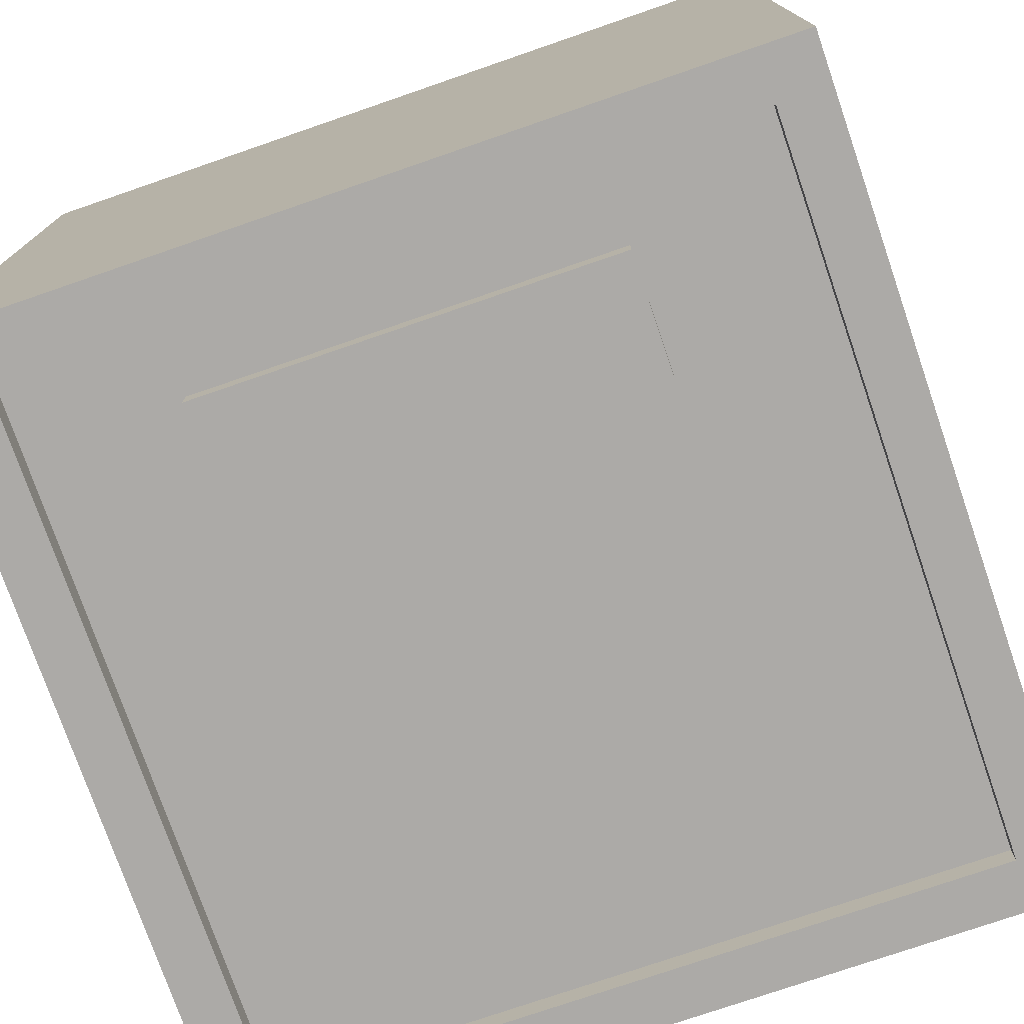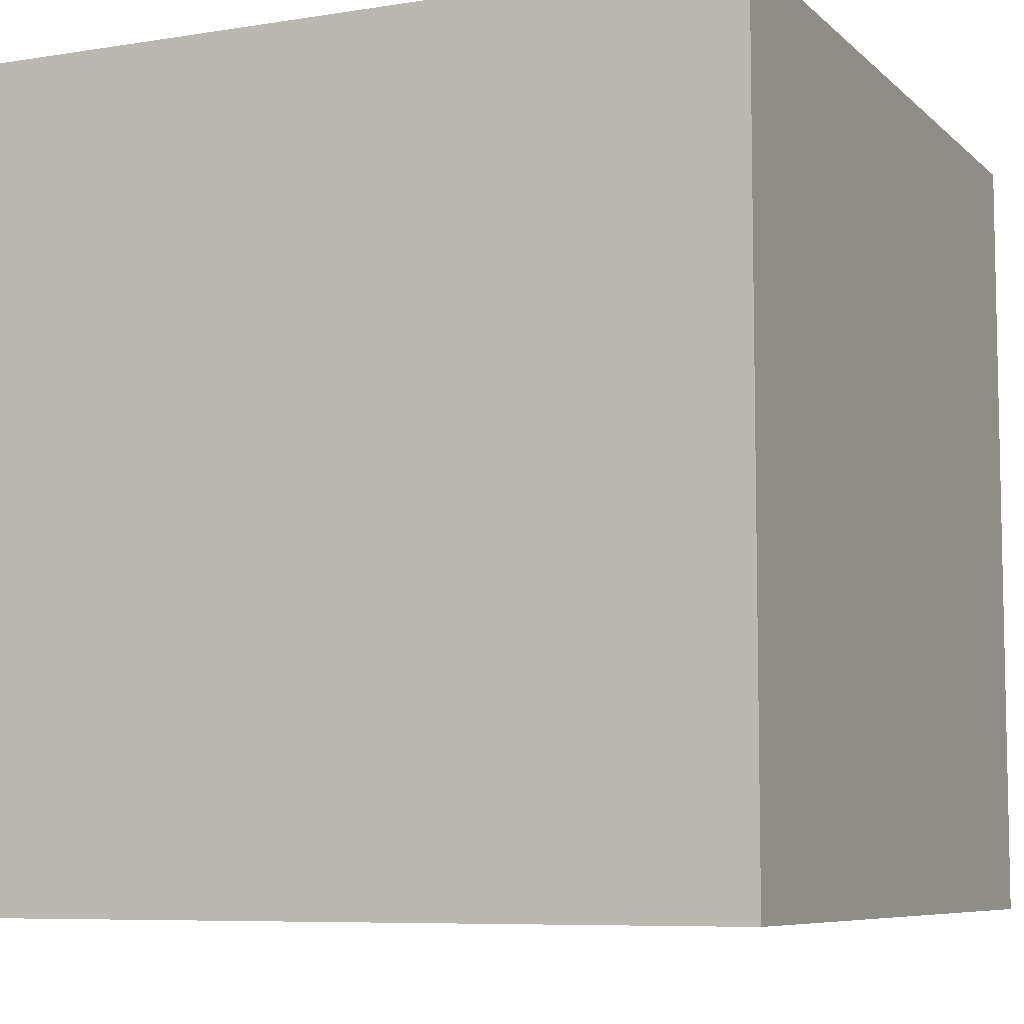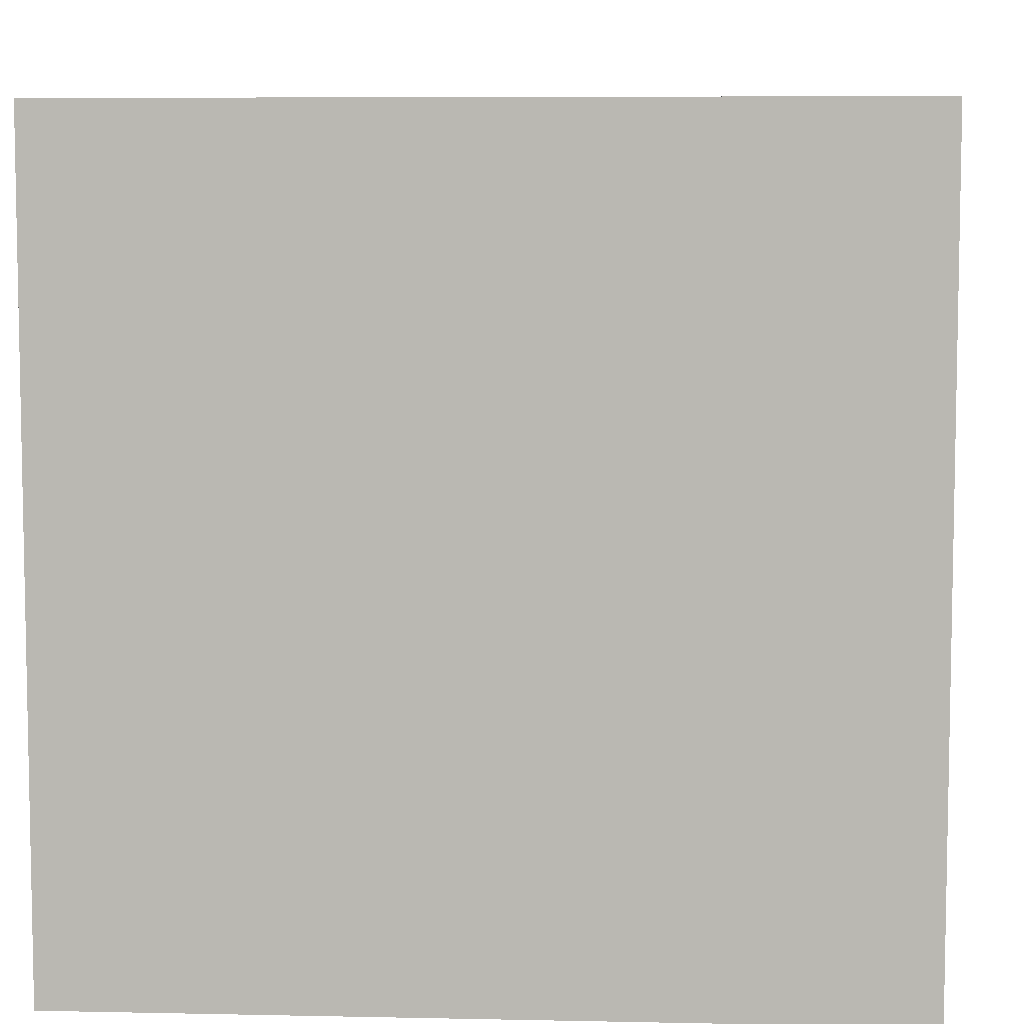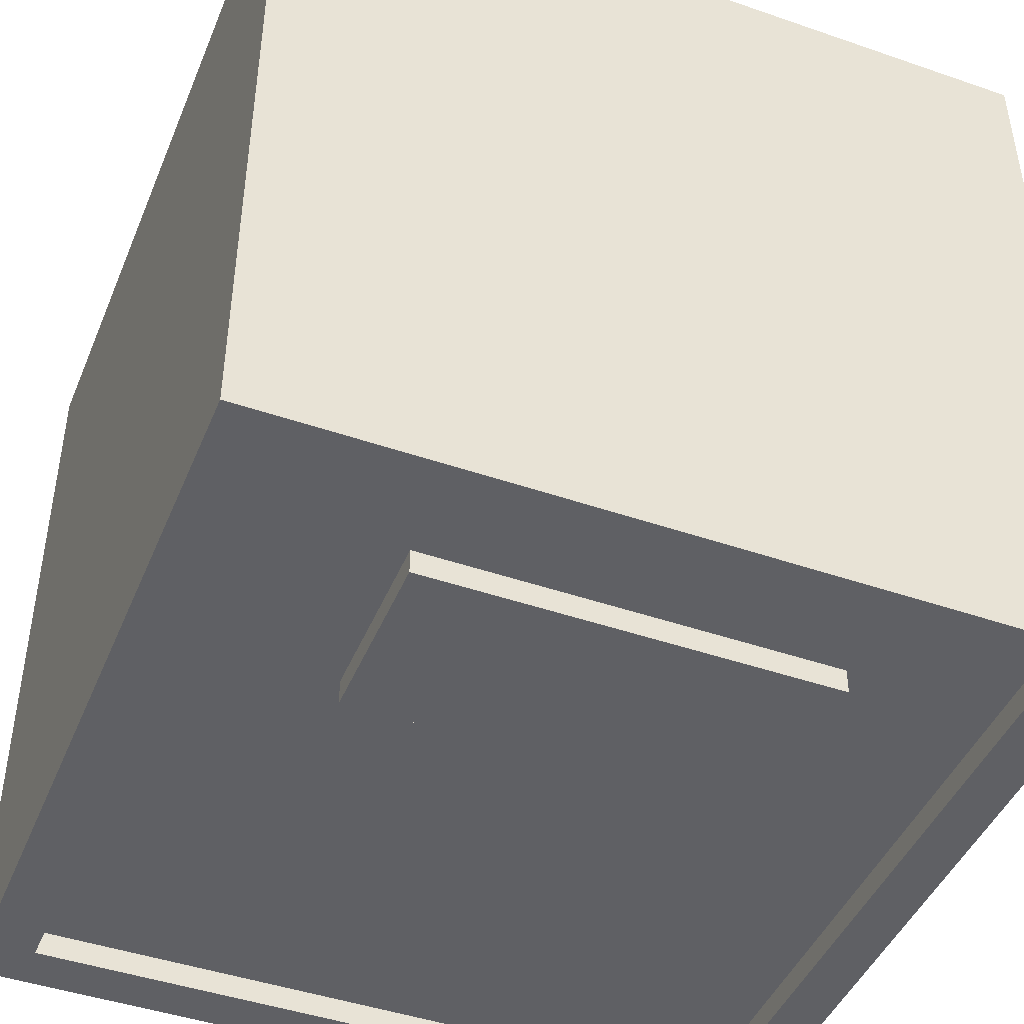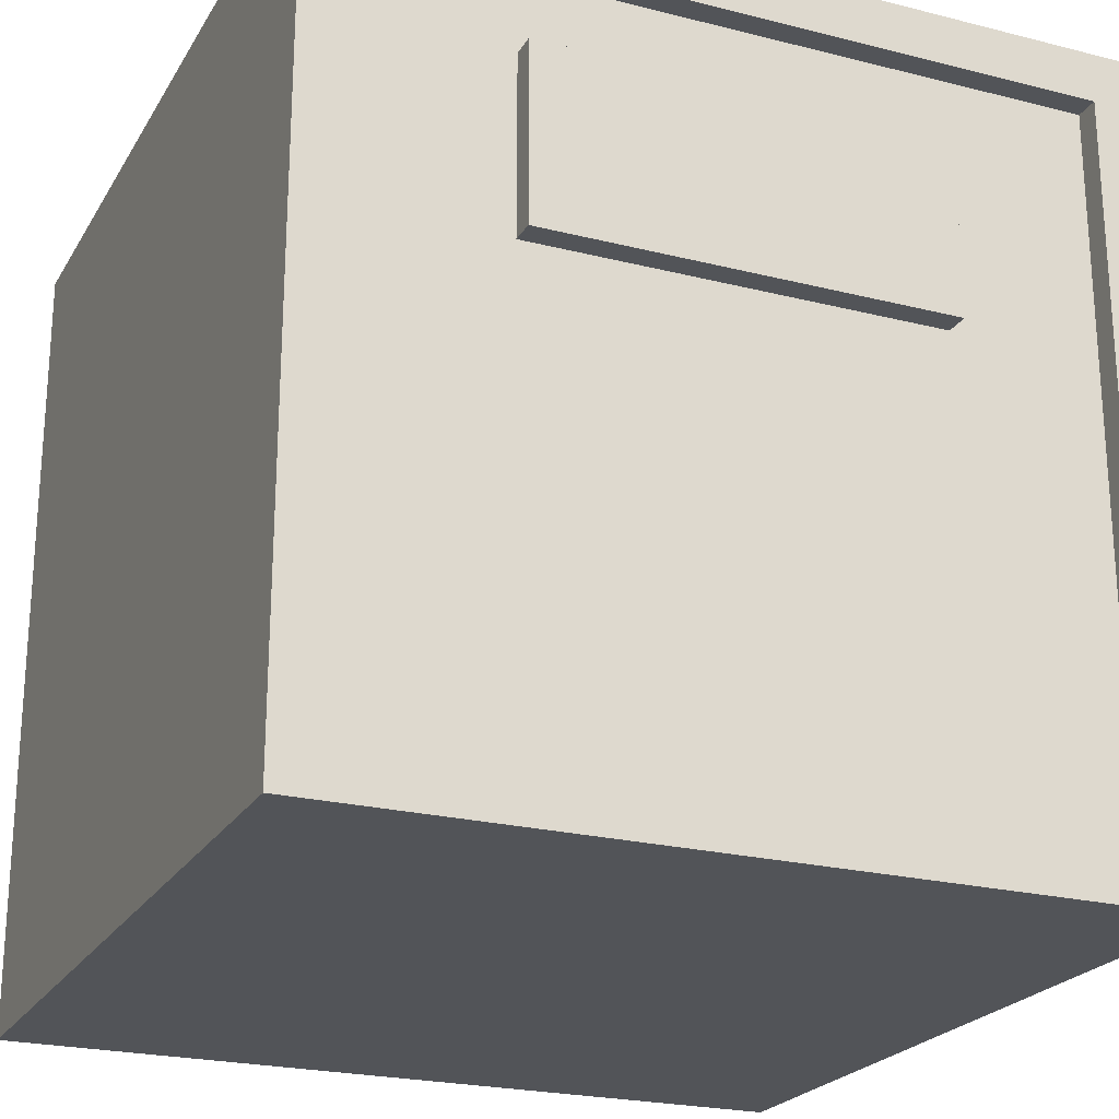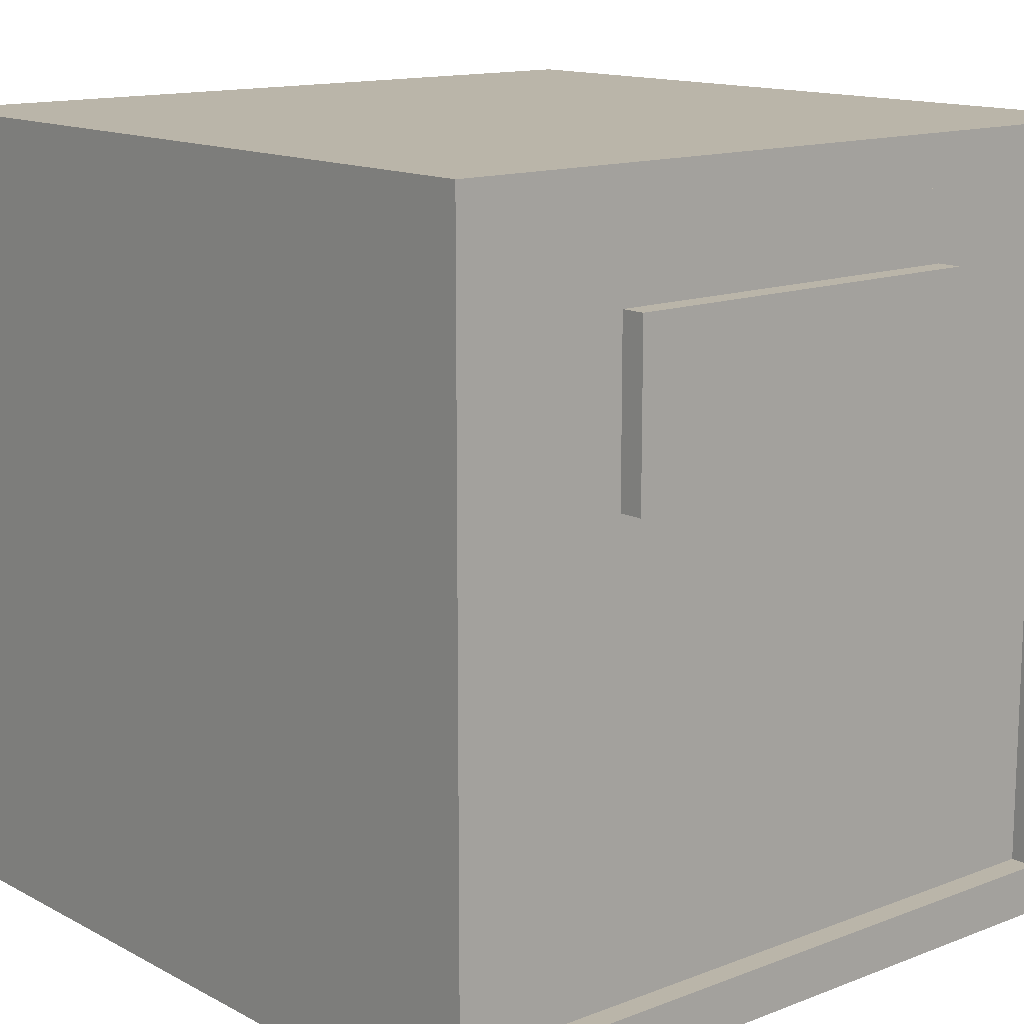
<metadata>
{"format":"obj","ext":"obj","renderer":"f3d","projection":"perspective","resolution":1024,"background":"white","views":[{"elev":-76.0,"azim":-161.0,"up":"+Z"},{"elev":-7.4,"azim":-65.4,"up":"+Z"},{"elev":6.9,"azim":-86.5,"up":"+Y"},{"elev":-45.1,"azim":158.2,"up":"+Z"},{"elev":-22.9,"azim":156.6,"up":"+Y"},{"elev":13.7,"azim":139.4,"up":"+Y"}]}
</metadata>
<code>
o ModelLaserBlock
v -16 32 -16
v -16 -1e-06 16
v -16 1e-06 -16
v -16 32 16
v 14 30 -15
v 14 30 -16
v 14 2 16
v 14 2 15
v 14 2 -15
v 14 2 -16
v 14 30 16
v 14 30 15
v 5 11 13
v 5 11 11
v 5 21 11
v 5 21 13
v 4 12 15
v 4 12 13
v 4 12 11
v 4 20 -8
v 4 12 -8
v 4 20 11
v 4 20 13
v 4 20 15
v -8 20 -15
v -8 20 -16
v -8 27 -15
v -8 27 -16
v 16 32 -16
v 16 -1e-06 16
v 16 1e-06 -16
v 16 32 16
v -14 30 -16
v -14 30 -15
v -14 2 16
v -14 2 15
v -14 2 -15
v -14 2 -16
v -14 30 15
v -14 30 16
v -5 11 13
v -5 11 11
v -5 21 11
v -5 21 13
v -4 12 15
v -4 12 13
v -4 12 11
v -4 20 -8
v -4 12 -8
v -4 20 11
v -4 20 13
v -4 20 15
v 8 20 -15
v 8 20 -16
v 8 27 -16
v 8 27 -15
v 13 32 16
v 8 32 16
v 13 30 16
v 8 30 16
v 3 30 15
v -3 30 15
v 3 20 11
v 3 21 11
v -1 20 11
v -1 21 11
v 3 20 15
v -3 20 15
v -12 32 -16
v -13 32 -16
v -12 30 -16
v -13 30 -16
v 0 20 13
v 0 21 13
v -2 20 13
v -2 21 13
v -8 30 -15
v 8 30 -15
f 3 2 4
f 6 10 9
f 12 8 7
f 18 17 24
f 16 15 14
f 20 21 19
f 28 26 25
f 29 32 30
f 39 40 35
f 34 37 38
f 43 44 41
f 52 45 46
f 48 50 47
f 56 53 54
f 2 30 7
f 58 60 59
f 61 62 68
f 63 64 66
f 42 14 47
f 49 21 20
f 36 8 17
f 3 38 10
f 70 69 71
f 76 74 73
f 18 13 41
f 78 56 27
f 25 53 9
f 54 26 28
f 2 3 31
f 71 6 78
f 60 61 12
f 66 74 76
f 63 65 20
f 67 73 23
f 53 25 26
f 58 69 4
f 8 36 35
f 9 10 38
f 14 42 41
f 46 45 17
f 49 47 19
f 56 55 28
f 1 3 4
f 5 6 9
f 11 12 7
f 23 18 24
f 13 16 14
f 22 20 19
f 27 28 25
f 31 29 30
f 36 39 35
f 33 34 38
f 42 43 41
f 51 52 46
f 49 48 47
f 55 56 54
f 40 58 4
f 57 59 11
f 40 60 58
f 32 57 11
f 35 40 4
f 32 11 7
f 35 4 2
f 30 32 7
f 7 35 2
f 57 58 59
f 67 61 68
f 65 63 66
f 64 63 22
f 50 65 66
f 15 64 22
f 50 66 43
f 15 22 19
f 47 50 43
f 14 15 19
f 47 43 42
f 14 19 47
f 48 49 20
f 52 68 62
f 61 67 24
f 52 62 39
f 12 61 24
f 45 52 39
f 12 24 17
f 45 39 36
f 8 12 17
f 17 45 36
f 6 69 29
f 33 70 72
f 6 71 69
f 1 70 33
f 6 29 31
f 3 1 33
f 10 6 31
f 3 33 38
f 10 31 3
f 72 70 71
f 75 76 73
f 76 75 51
f 23 73 74
f 44 76 51
f 23 74 16
f 44 51 46
f 18 23 16
f 41 44 46
f 18 16 13
f 41 46 18
f 77 78 27
f 34 77 27
f 53 5 9
f 25 34 27
f 56 78 5
f 37 34 25
f 53 56 5
f 9 37 25
f 55 54 28
f 30 2 31
f 34 72 71
f 72 34 33
f 71 78 77
f 78 6 5
f 77 34 71
f 62 40 39
f 12 59 60
f 59 12 11
f 60 62 61
f 62 60 40
f 16 64 15
f 76 43 66
f 43 76 44
f 64 16 74
f 74 66 64
f 20 22 63
f 65 48 20
f 48 65 50
f 68 52 51
f 73 67 68
f 67 23 24
f 68 75 73
f 75 68 51
f 54 53 26
f 57 32 29
f 29 58 57
f 70 1 4
f 4 69 70
f 69 58 29
f 7 8 35
f 37 9 38
f 13 14 41
f 18 46 17
f 21 49 19
f 27 56 28

</code>
